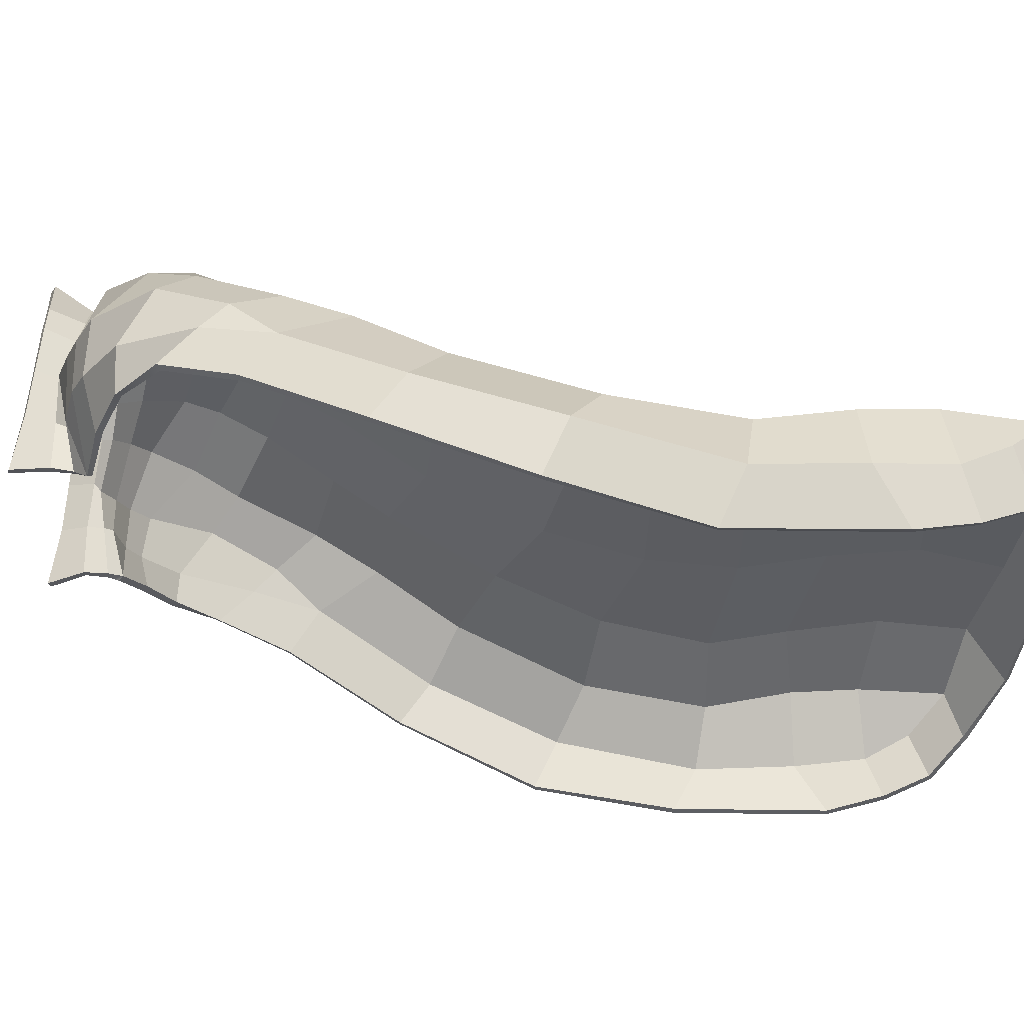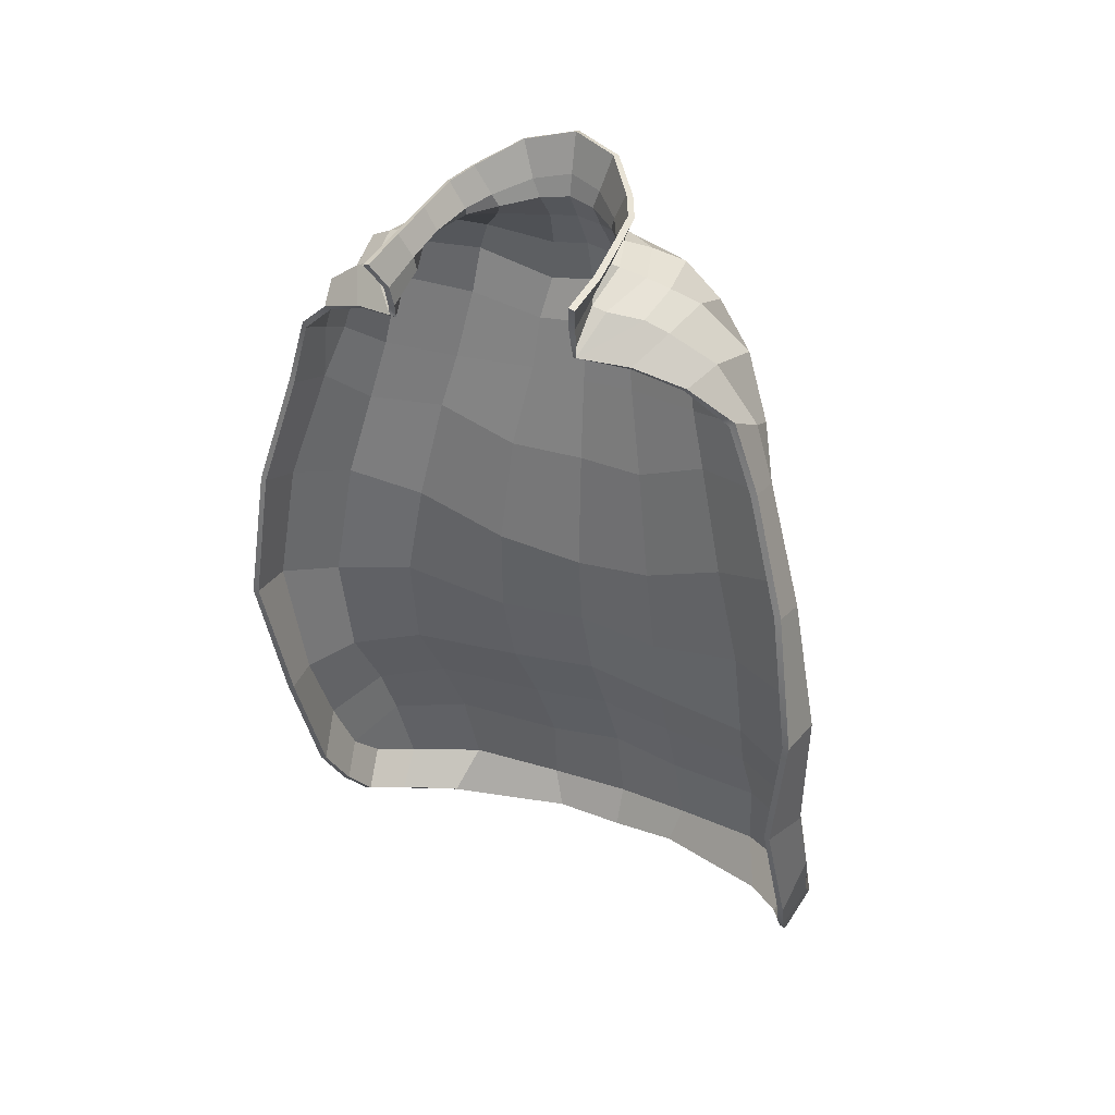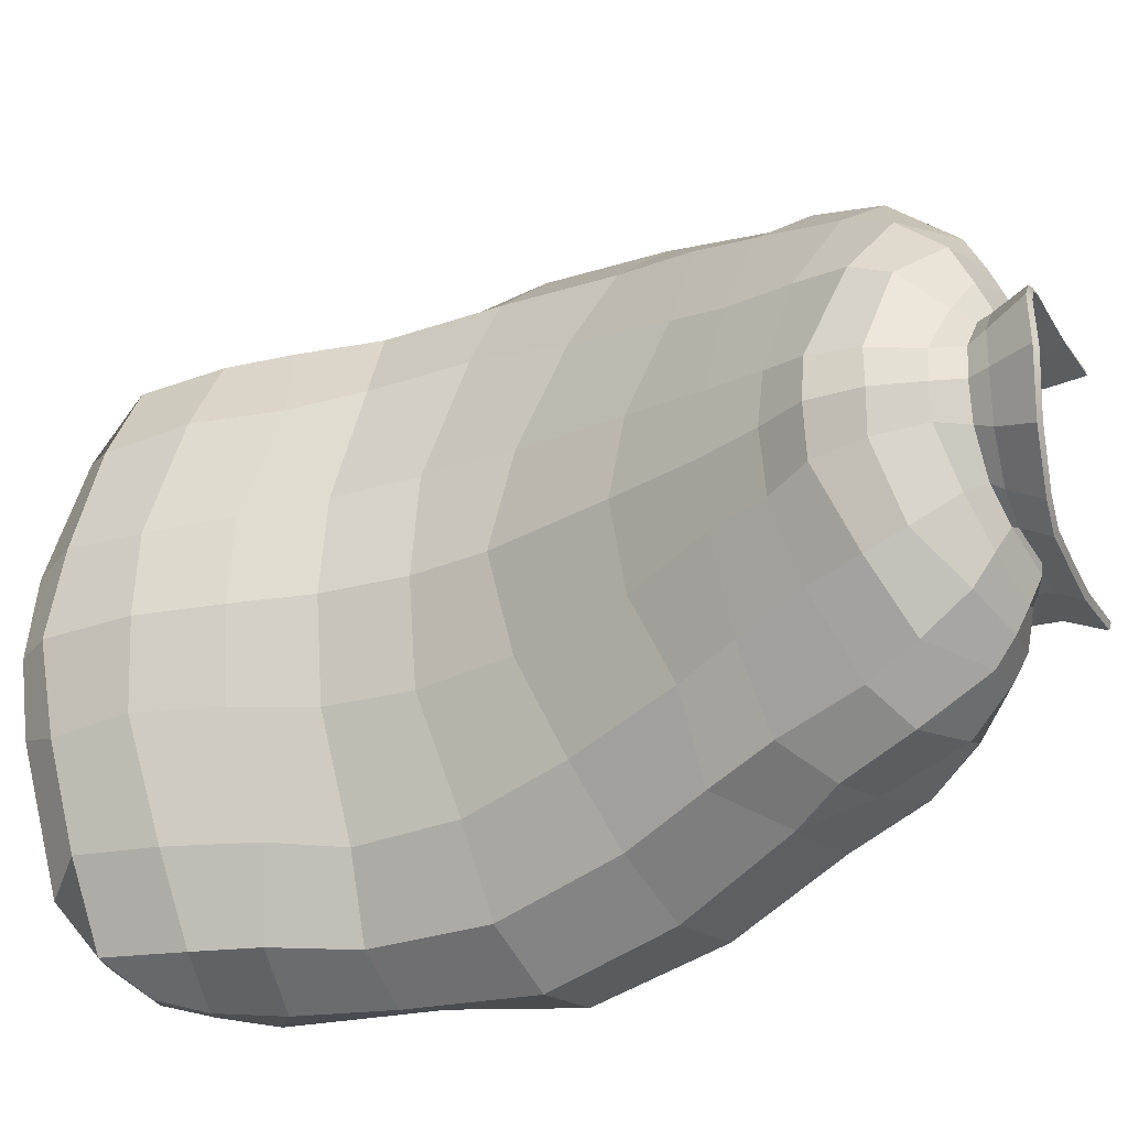
<metadata>
{"format":"obj","ext":"obj","renderer":"f3d","projection":"perspective","resolution":1024,"background":"white","views":[{"elev":62.9,"azim":-67.5,"up":"+Z"},{"elev":30.4,"azim":-61.7,"up":"+Y"},{"elev":-27.3,"azim":130.4,"up":"+Z"}]}
</metadata>
<code>
v  -0.0566 1.585 0.1669
v  -0.136 1.567 0.1682
v  -0.1078 1.525 0.154
v  -0.0468 1.55 0.1498
v  -0.101 1.497 0.1525
v  -0.0444 1.535 0.1469
v  -0.0999 1.479 0.1513
v  -0.0482 1.532 0.1711
v  -0.0307 1.524 0.2215
v  -0.0731 1.469 0.2234
v  -0.0218 1.507 0.2558
v  0.0146 1.576 0.1459
v  0.0067 1.605 0.1611
v  0.0769 1.588 0.1333
v  0.0704 1.625 0.1539
v  0.1183 1.599 0.1085
v  0.1089 1.642 0.1317
v  0.1629 1.618 0.0596
v  0.1697 1.673 0.0779
v  0.182 1.629 -0
v  0.1941 1.69 -0
v  0.0127 1.574 0.1596
v  0.024 1.561 0.1975
v  0.0832 1.583 0.1331
v  0.1256 1.586 0.0992
v  0.1638 1.594 0.0485
v  0.1764 1.6 0
v  0.0326 1.548 0.2304
v  0.1024 1.572 0.167
v  0.1488 1.567 0.1133
v  0.1913 1.561 0.0451
v  0.199 1.565 -0
v  0.0478 1.528 0.2706
v  0.1225 1.554 0.2116
v  0.1415 1.497 0.2589
v  0.2249 1.502 0.0554
v  0.2331 1.508 -0
v  0.2376 1.433 0.0651
v  0.2517 1.439 -0
v  0.1924 1.525 0.156
v  0.2064 1.475 0.1771
v  -0.0498 1.444 0.2979
v  0.002 1.465 0.3191
v  0.0873 1.452 0.3303
v  0.1434 1.429 0.2908
v  0.2227 1.368 0.0787
v  0.2373 1.37 -0
v  0.2173 1.284 0.0889
v  0.2248 1.276 -0
v  0.1965 1.151 0.1154
v  0.2173 1.143 -0
v  0.1903 0.9779 0.1353
v  0.2111 0.9537 0
v  0.206 0.8388 0.1429
v  0.2237 0.8418 0
v  0.2414 0.7187 0.1413
v  0.2609 0.7246 -0
v  0.2979 0.6142 0.1296
v  0.3133 0.6211 0
v  0.3516 0.5 0.1228
v  0.3662 0.5087 0
v  0.2022 1.398 0.1895
v  0.1846 1.29 0.2103
v  0.1739 1.203 0.2338
v  0.1631 1.037 0.2725
v  0.1695 0.882 0.3057
v  0.196 0.7318 0.3097
v  0.2474 0.6382 0.2944
v  0.3093 0.5248 0.2896
v  0.3401 0.4027 0.2788
v  0.3736 0.3852 0.131
v  0.1429 1.308 0.3197
v  0.1343 1.209 0.3475
v  0.1132 1.076 0.3804
v  0.1115 0.8814 0.4162
v  0.1457 0.7107 0.4171
v  0.2091 0.6066 0.4071
v  0.2484 0.5186 0.4029
v  0.2836 0.3992 0.3926
v  0.0852 1.349 0.3627
v  0.0384 1.367 0.3686
v  -0.0223 1.394 0.36
v  0.0575 1.271 0.3875
v  -0.0161 1.286 0.3965
v  0.036 1.091 0.4471
v  0.0637 0.6912 0.4649
v  0.1205 0.5634 0.46
v  0.1641 0.4723 0.4474
v  0.2174 0.4258 0.4336
v  -0.0362 1.108 0.4512
v  0.0357 0.8924 0.4832
v  -0.0444 0.8944 0.4792
v  -0.0139 0.6951 0.4458
v  0.0665 0.4962 0.4457
v  0.1124 0.4278 0.4304
v  0.3609 0.3203 0.1118
v  0.3688 0.3104 0
v  0.3922 0.3748 -0
v  0.2981 0.3254 0.3068
v  0.2222 0.3503 0.3796
v  0.1609 0.3775 0.4161
v  -0.0566 1.585 -0.1669
v  -0.0468 1.55 -0.1498
v  -0.1078 1.525 -0.154
v  -0.136 1.567 -0.1682
v  -0.0438 1.534 -0.1477
v  -0.1 1.496 -0.1528
v  -0.0356 1.532 -0.1654
v  -0.0993 1.48 -0.1514
v  -0.0307 1.524 -0.221
v  -0.0218 1.507 -0.2558
v  -0.0731 1.469 -0.2234
v  0.0067 1.605 -0.1611
v  0.0146 1.576 -0.1459
v  0.0704 1.625 -0.1539
v  0.0769 1.588 -0.1333
v  0.1089 1.642 -0.1317
v  0.1183 1.599 -0.1085
v  0.1697 1.673 -0.0779
v  0.1629 1.618 -0.0596
v  0.0124 1.574 -0.1599
v  0.0234 1.561 -0.1976
v  0.0832 1.583 -0.1331
v  0.1256 1.586 -0.0992
v  0.1638 1.594 -0.0485
v  0.0324 1.548 -0.2303
v  0.1024 1.572 -0.167
v  0.1488 1.567 -0.1133
v  0.1913 1.561 -0.0451
v  0.0478 1.528 -0.2706
v  0.1225 1.554 -0.2116
v  0.1415 1.497 -0.2589
v  0.2249 1.502 -0.0554
v  0.2376 1.433 -0.0651
v  0.1924 1.525 -0.156
v  0.2064 1.475 -0.1771
v  0.002 1.465 -0.3191
v  -0.0498 1.444 -0.2979
v  0.0873 1.452 -0.3303
v  0.1434 1.429 -0.2908
v  0.2227 1.368 -0.0787
v  0.2173 1.284 -0.0889
v  0.1965 1.151 -0.1154
v  0.1903 0.9779 -0.1353
v  0.206 0.8388 -0.1429
v  0.2414 0.7187 -0.1413
v  0.2979 0.6142 -0.1296
v  0.3516 0.5 -0.1228
v  0.2022 1.398 -0.1895
v  0.1846 1.29 -0.2103
v  0.1739 1.203 -0.2338
v  0.1631 1.037 -0.2725
v  0.1695 0.882 -0.3057
v  0.196 0.7318 -0.3097
v  0.2474 0.6382 -0.2944
v  0.3093 0.5248 -0.2896
v  0.3736 0.3852 -0.131
v  0.3401 0.4027 -0.2788
v  0.1429 1.308 -0.3197
v  0.1343 1.209 -0.3475
v  0.1132 1.076 -0.3804
v  0.1115 0.8814 -0.4162
v  0.1457 0.7107 -0.4171
v  0.2091 0.6066 -0.4071
v  0.2484 0.5186 -0.4029
v  0.2836 0.3992 -0.3926
v  0.0852 1.349 -0.3627
v  0.0384 1.367 -0.3686
v  -0.0223 1.394 -0.36
v  0.0575 1.271 -0.3875
v  -0.0161 1.286 -0.3965
v  0.036 1.091 -0.4471
v  0.1205 0.5634 -0.46
v  0.0637 0.6912 -0.4649
v  0.1641 0.4723 -0.4474
v  0.2174 0.4258 -0.4336
v  -0.0362 1.108 -0.4512
v  0.0357 0.8924 -0.4832
v  -0.0444 0.8944 -0.4792
v  -0.0139 0.6951 -0.4458
v  0.0665 0.4962 -0.4457
v  0.1124 0.4278 -0.4304
v  0.3609 0.3203 -0.1118
v  0.2981 0.3254 -0.3068
v  0.2222 0.3503 -0.3796
v  0.1609 0.3775 -0.4161
v  -0.1088 1.527 0.1442
v  -0.1367 1.569 0.1586
v  -0.0584 1.588 0.1578
v  -0.0474 1.552 0.14
v  -0.0984 1.496 0.1429
v  -0.0406 1.53 0.1391
v  -0.0423 1.524 0.1681
v  -0.0937 1.476 0.1441
v  -0.025 1.516 0.2175
v  -0.0169 1.5 0.2504
v  -0.0661 1.463 0.2196
v  0.0048 1.608 0.1519
v  0.0141 1.571 0.1368
v  0.0661 1.629 0.1455
v  0.0733 1.588 0.1239
v  0.1026 1.645 0.1244
v  0.1116 1.601 0.1012
v  0.161 1.675 0.0736
v  0.1541 1.62 0.0552
v  0.1843 1.692 -0
v  0.1721 1.631 -0
v  0.015 1.565 0.1558
v  0.0263 1.552 0.1935
v  0.0806 1.575 0.1268
v  0.119 1.582 0.0929
v  0.1551 1.592 0.0441
v  0.1666 1.598 -0
v  0.0341 1.539 0.2257
v  0.1007 1.563 0.1642
v  0.1441 1.559 0.1104
v  0.1906 1.56 -0
v  0.1837 1.555 0.0426
v  0.0479 1.52 0.2643
v  0.1191 1.546 0.2067
v  0.1357 1.492 0.2529
v  0.2157 1.498 0.0536
v  0.2239 1.504 -0
v  0.2278 1.433 0.063
v  0.2417 1.439 -0
v  0.185 1.519 0.1525
v  0.1975 1.473 0.1731
v  -0.045 1.438 0.2912
v  0.0044 1.459 0.3115
v  0.0844 1.447 0.322
v  0.1358 1.427 0.2847
v  0.2274 1.371 -0
v  0.213 1.369 0.0767
v  0.2148 1.276 -0
v  0.2075 1.284 0.0871
v  0.2073 1.144 -0
v  0.1867 1.152 0.1134
v  0.2011 0.9532 -0
v  0.1804 0.9774 0.1337
v  0.2139 0.8397 -0
v  0.1963 0.8367 0.1414
v  0.2517 0.7209 -0
v  0.2322 0.7151 0.1396
v  0.289 0.6099 0.1279
v  0.3043 0.6168 -0
v  0.3567 0.5056 -0
v  0.3422 0.4969 0.1212
v  0.1929 1.398 0.1858
v  0.1751 1.29 0.2072
v  0.1643 1.203 0.231
v  0.1536 1.036 0.2695
v  0.1602 0.8805 0.3024
v  0.1871 0.7289 0.3062
v  0.2389 0.6339 0.2914
v  0.3004 0.5215 0.2864
v  0.3638 0.3855 0.1292
v  0.3307 0.4032 0.2755
v  0.1348 1.307 0.3139
v  0.1263 1.208 0.3416
v  0.1051 1.075 0.3745
v  0.1038 0.8803 0.4099
v  0.139 0.7085 0.41
v  0.2023 0.6035 0.4004
v  0.2416 0.5163 0.396
v  0.2769 0.4016 0.3857
v  0.0806 1.347 0.354
v  0.0378 1.363 0.3592
v  -0.0242 1.388 0.3525
v  0.0538 1.269 0.3784
v  -0.0178 1.284 0.3871
v  0.0322 1.089 0.438
v  0.1188 0.5633 0.4502
v  0.0626 0.6913 0.4549
v  0.1626 0.4733 0.4376
v  0.2144 0.4279 0.4243
v  -0.0372 1.106 0.4416
v  0.0327 0.8921 0.4737
v  -0.0438 0.8946 0.4692
v  -0.0116 0.6963 0.4362
v  0.0676 0.4979 0.4359
v  0.1131 0.4308 0.4208
v  0.3593 0.3135 -0
v  0.3514 0.3229 0.1102
v  0.3823 0.3757 -0
v  0.2902 0.3298 0.3024
v  0.2193 0.3564 0.3722
v  0.1601 0.3818 0.4072
v  -0.1088 1.527 -0.1442
v  -0.0474 1.552 -0.14
v  -0.0584 1.588 -0.1578
v  -0.1367 1.569 -0.1586
v  -0.0984 1.496 -0.1429
v  -0.0406 1.53 -0.1391
v  -0.0937 1.476 -0.1441
v  -0.03 1.524 -0.1619
v  -0.025 1.516 -0.2175
v  -0.0661 1.463 -0.2196
v  -0.0169 1.5 -0.2504
v  0.0141 1.571 -0.1368
v  0.0048 1.608 -0.1519
v  0.0733 1.588 -0.1239
v  0.0661 1.629 -0.1455
v  0.1116 1.601 -0.1012
v  0.1026 1.645 -0.1244
v  0.1541 1.62 -0.0552
v  0.161 1.675 -0.0736
v  0.015 1.565 -0.1558
v  0.0263 1.552 -0.1935
v  0.0806 1.575 -0.1268
v  0.119 1.582 -0.0929
v  0.1551 1.592 -0.0441
v  0.0341 1.539 -0.2257
v  0.1007 1.563 -0.1642
v  0.1441 1.559 -0.1104
v  0.1837 1.555 -0.0426
v  0.0479 1.52 -0.2643
v  0.1191 1.546 -0.2067
v  0.1357 1.492 -0.2529
v  0.2157 1.498 -0.0536
v  0.2278 1.433 -0.063
v  0.185 1.519 -0.1525
v  0.1975 1.473 -0.1731
v  -0.045 1.438 -0.2912
v  0.0044 1.459 -0.3115
v  0.0844 1.447 -0.322
v  0.1358 1.427 -0.2847
v  0.213 1.369 -0.0767
v  0.2075 1.284 -0.0871
v  0.1867 1.152 -0.1134
v  0.1804 0.9774 -0.1337
v  0.1963 0.8367 -0.1414
v  0.2322 0.7151 -0.1396
v  0.289 0.6099 -0.1279
v  0.3422 0.4969 -0.1212
v  0.1929 1.398 -0.1858
v  0.1751 1.29 -0.2072
v  0.1643 1.203 -0.231
v  0.1536 1.036 -0.2695
v  0.1602 0.8805 -0.3024
v  0.1871 0.7289 -0.3062
v  0.2389 0.6339 -0.2914
v  0.3004 0.5215 -0.2864
v  0.3307 0.4032 -0.2755
v  0.3638 0.3855 -0.1292
v  0.1348 1.307 -0.3139
v  0.1263 1.208 -0.3416
v  0.1051 1.075 -0.3745
v  0.1038 0.8803 -0.4099
v  0.139 0.7085 -0.41
v  0.2023 0.6035 -0.4004
v  0.2416 0.5163 -0.396
v  0.2769 0.4016 -0.3857
v  0.0806 1.347 -0.354
v  0.0378 1.363 -0.3592
v  -0.0242 1.388 -0.3525
v  0.0538 1.269 -0.3784
v  -0.0178 1.284 -0.3871
v  0.0322 1.089 -0.438
v  0.1188 0.5633 -0.4502
v  0.0626 0.6913 -0.4549
v  0.1626 0.4733 -0.4376
v  0.2144 0.4279 -0.4243
v  -0.0372 1.106 -0.4416
v  0.0327 0.8921 -0.4737
v  -0.0438 0.8946 -0.4692
v  -0.0116 0.6963 -0.4362
v  0.0676 0.4979 -0.4359
v  0.1131 0.4308 -0.4208
v  0.3514 0.3229 -0.1102
v  0.2902 0.3298 -0.3024
v  0.2193 0.3564 -0.3722
v  0.1601 0.3818 -0.4072
g Cape
f 1 2 3 4
f 4 3 5 6
f 5 7 8 6
f 8 7 9
f 7 10 11 9
f 4 12 13 1
f 12 14 15 13
f 14 16 17 15
f 16 18 19 17
f 18 20 21 19
f 4 6 22 12
f 22 6 8 23
f 12 22 24 14
f 16 14 24 25
f 18 16 25 26
f 18 26 27 20
f 8 9 28 23
f 22 23 29 24
f 24 29 30 25
f 26 31 32 27
f 25 30 31 26
f 9 11 33 28
f 23 28 34 29
f 28 33 35 34
f 32 31 36 37
f 37 36 38 39
f 31 30 40 36
f 36 40 41 38
f 30 29 34 40
f 34 35 41 40
f 11 10 42 43
f 11 43 44 33
f 35 33 44 45
f 38 46 47 39
f 46 48 49 47
f 48 50 51 49
f 50 52 53 51
f 52 54 55 53
f 54 56 57 55
f 57 56 58 59
f 58 60 61 59
f 38 41 62 46
f 46 62 63 48
f 63 64 50 48
f 50 64 65 52
f 52 65 66 54
f 66 67 56 54
f 56 67 68 58
f 68 69 60 58
f 69 70 71 60
f 41 35 45 62
f 45 72 63 62
f 63 72 73 64
f 64 73 74 65
f 65 74 75 66
f 66 75 76 67
f 76 77 68 67
f 68 77 78 69
f 78 79 70 69
f 45 44 80 72
f 44 43 81 80
f 42 82 81 43
f 72 80 83 73
f 80 81 83
f 82 84 83 81
f 73 83 85 74
f 76 86 87 77
f 87 88 78 77
f 78 88 89 79
f 83 84 90 85
f 85 91 75 74
f 75 91 86 76
f 91 85 90 92
f 91 92 93 86
f 86 93 94 87
f 88 87 94 95
f 71 96 97 98
f 70 99 96 71
f 79 100 99 70
f 88 95 101 89
f 89 101 100 79
f 102 103 104 105
f 103 106 107 104
f 108 109 107 106
f 108 110 109
f 111 112 109 110
f 113 114 103 102
f 115 116 114 113
f 117 118 116 115
f 119 120 118 117
f 21 20 120 119
f 121 106 103 114
f 121 122 108 106
f 123 121 114 116
f 118 124 123 116
f 120 125 124 118
f 27 125 120 20
f 126 110 108 122
f 127 122 121 123
f 128 127 123 124
f 32 129 125 27
f 129 128 124 125
f 130 111 110 126
f 131 126 122 127
f 132 130 126 131
f 32 37 133 129
f 37 39 134 133
f 129 133 135 128
f 133 134 136 135
f 128 135 131 127
f 136 132 131 135
f 111 137 138 112
f 139 137 111 130
f 132 140 139 130
f 47 141 134 39
f 49 142 141 47
f 51 143 142 49
f 53 144 143 51
f 55 145 144 53
f 57 146 145 55
f 57 59 147 146
f 61 148 147 59
f 134 141 149 136
f 141 142 150 149
f 143 151 150 142
f 143 144 152 151
f 144 145 153 152
f 146 154 153 145
f 146 147 155 154
f 148 156 155 147
f 157 158 156 148
f 136 149 140 132
f 150 159 140 149
f 150 151 160 159
f 151 152 161 160
f 152 153 162 161
f 153 154 163 162
f 155 164 163 154
f 155 156 165 164
f 158 166 165 156
f 140 159 167 139
f 139 167 168 137
f 168 169 138 137
f 159 160 170 167
f 167 170 168
f 170 171 169 168
f 160 161 172 170
f 163 164 173 174
f 165 175 173 164
f 165 166 176 175
f 170 172 177 171
f 162 178 172 161
f 162 163 174 178
f 178 179 177 172
f 180 179 178 174
f 181 180 174 173
f 175 182 181 173
f 97 183 157 98
f 183 184 158 157
f 184 185 166 158
f 186 182 175 176
f 185 186 176 166
f 71 98 61 60
f 157 148 61 98
f 187 188 189 190
f 191 187 190 192
f 193 194 191 192
f 195 194 193
f 196 197 194 195
f 198 199 190 189
f 200 201 199 198
f 202 203 201 200
f 204 205 203 202
f 206 207 205 204
f 208 192 190 199
f 193 192 208 209
f 210 208 199 201
f 210 201 203 211
f 211 203 205 212
f 213 212 205 207
f 214 195 193 209
f 215 209 208 210
f 216 215 210 211
f 217 218 212 213
f 218 216 211 212
f 219 196 195 214
f 220 214 209 215
f 221 219 214 220
f 222 218 217 223
f 224 222 223 225
f 226 216 218 222
f 227 226 222 224
f 220 215 216 226
f 227 221 220 226
f 228 197 196 229
f 230 229 196 219
f 230 219 221 231
f 232 233 224 225
f 234 235 233 232
f 236 237 235 234
f 238 239 237 236
f 240 241 239 238
f 242 243 241 240
f 244 243 242 245
f 246 247 244 245
f 248 227 224 233
f 249 248 233 235
f 237 250 249 235
f 251 250 237 239
f 252 251 239 241
f 243 253 252 241
f 254 253 243 244
f 247 255 254 244
f 256 257 255 247
f 231 221 227 248
f 249 258 231 248
f 259 258 249 250
f 260 259 250 251
f 261 260 251 252
f 262 261 252 253
f 254 263 262 253
f 264 263 254 255
f 257 265 264 255
f 266 230 231 258
f 267 229 230 266
f 267 268 228 229
f 269 266 258 259
f 269 267 266
f 269 270 268 267
f 271 269 259 260
f 272 273 262 263
f 264 274 272 263
f 275 274 264 265
f 276 270 269 271
f 261 277 271 260
f 273 277 261 262
f 276 271 277 278
f 279 278 277 273
f 280 279 273 272
f 280 272 274 281
f 282 283 256 284
f 283 285 257 256
f 285 286 265 257
f 287 281 274 275
f 286 287 275 265
f 288 289 290 291
f 292 293 289 288
f 292 294 295 293
f 294 296 295
f 294 297 298 296
f 289 299 300 290
f 299 301 302 300
f 301 303 304 302
f 303 305 306 304
f 305 207 206 306
f 289 293 307 299
f 295 308 307 293
f 299 307 309 301
f 309 310 303 301
f 310 311 305 303
f 305 311 213 207
f 295 296 312 308
f 307 308 313 309
f 309 313 314 310
f 311 315 217 213
f 310 314 315 311
f 296 298 316 312
f 308 312 317 313
f 312 316 318 317
f 319 223 217 315
f 320 225 223 319
f 321 319 315 314
f 322 320 319 321
f 317 321 314 313
f 317 318 322 321
f 323 324 298 297
f 298 324 325 316
f 325 326 318 316
f 320 327 232 225
f 327 328 234 232
f 328 329 236 234
f 329 330 238 236
f 330 331 240 238
f 331 332 242 240
f 333 245 242 332
f 333 334 246 245
f 335 327 320 322
f 336 328 327 335
f 336 337 329 328
f 338 330 329 337
f 339 331 330 338
f 339 340 332 331
f 341 333 332 340
f 341 342 334 333
f 342 343 344 334
f 326 335 322 318
f 326 345 336 335
f 346 337 336 345
f 347 338 337 346
f 348 339 338 347
f 349 340 339 348
f 349 350 341 340
f 351 342 341 350
f 351 352 343 342
f 353 345 326 325
f 354 353 325 324
f 323 355 354 324
f 356 346 345 353
f 354 356 353
f 355 357 356 354
f 358 347 346 356
f 359 350 349 360
f 359 361 351 350
f 362 352 351 361
f 363 358 356 357
f 358 364 348 347
f 360 349 348 364
f 363 365 364 358
f 364 365 366 360
f 360 366 367 359
f 367 368 361 359
f 344 369 282 284
f 343 370 369 344
f 352 371 370 343
f 361 368 372 362
f 362 372 371 352
f 246 284 256 247
f 246 334 344 284
f 2 1 189 188
f 3 2 188 187
f 5 3 187 191
f 7 5 191 194
f 10 7 194 197
f 1 13 198 189
f 13 15 200 198
f 15 17 202 200
f 17 19 204 202
f 19 21 206 204
f 42 10 197 228
f 82 42 228 268
f 84 82 268 270
f 90 84 270 276
f 92 90 276 278
f 93 92 278 279
f 94 93 279 280
f 95 94 280 281
f 97 96 283 282
f 96 99 285 283
f 99 100 286 285
f 101 95 281 287
f 100 101 287 286
f 105 104 288 291
f 102 105 291 290
f 104 107 292 288
f 107 109 294 292
f 109 112 297 294
f 113 102 290 300
f 115 113 300 302
f 117 115 302 304
f 119 117 304 306
f 21 119 306 206
f 112 138 323 297
f 138 169 355 323
f 169 171 357 355
f 171 177 363 357
f 177 179 365 363
f 179 180 366 365
f 180 181 367 366
f 181 182 368 367
f 183 97 282 369
f 184 183 369 370
f 185 184 370 371
f 182 186 372 368
f 186 185 371 372

</code>
